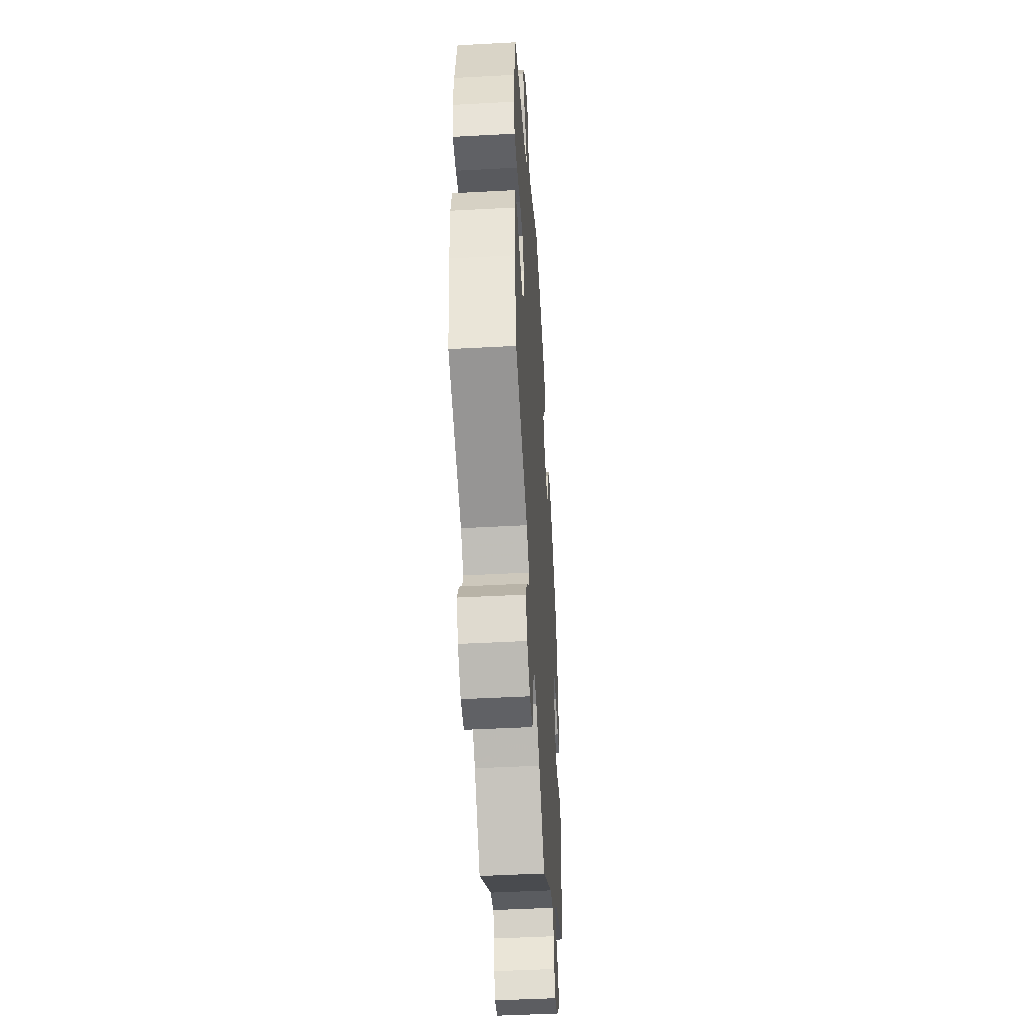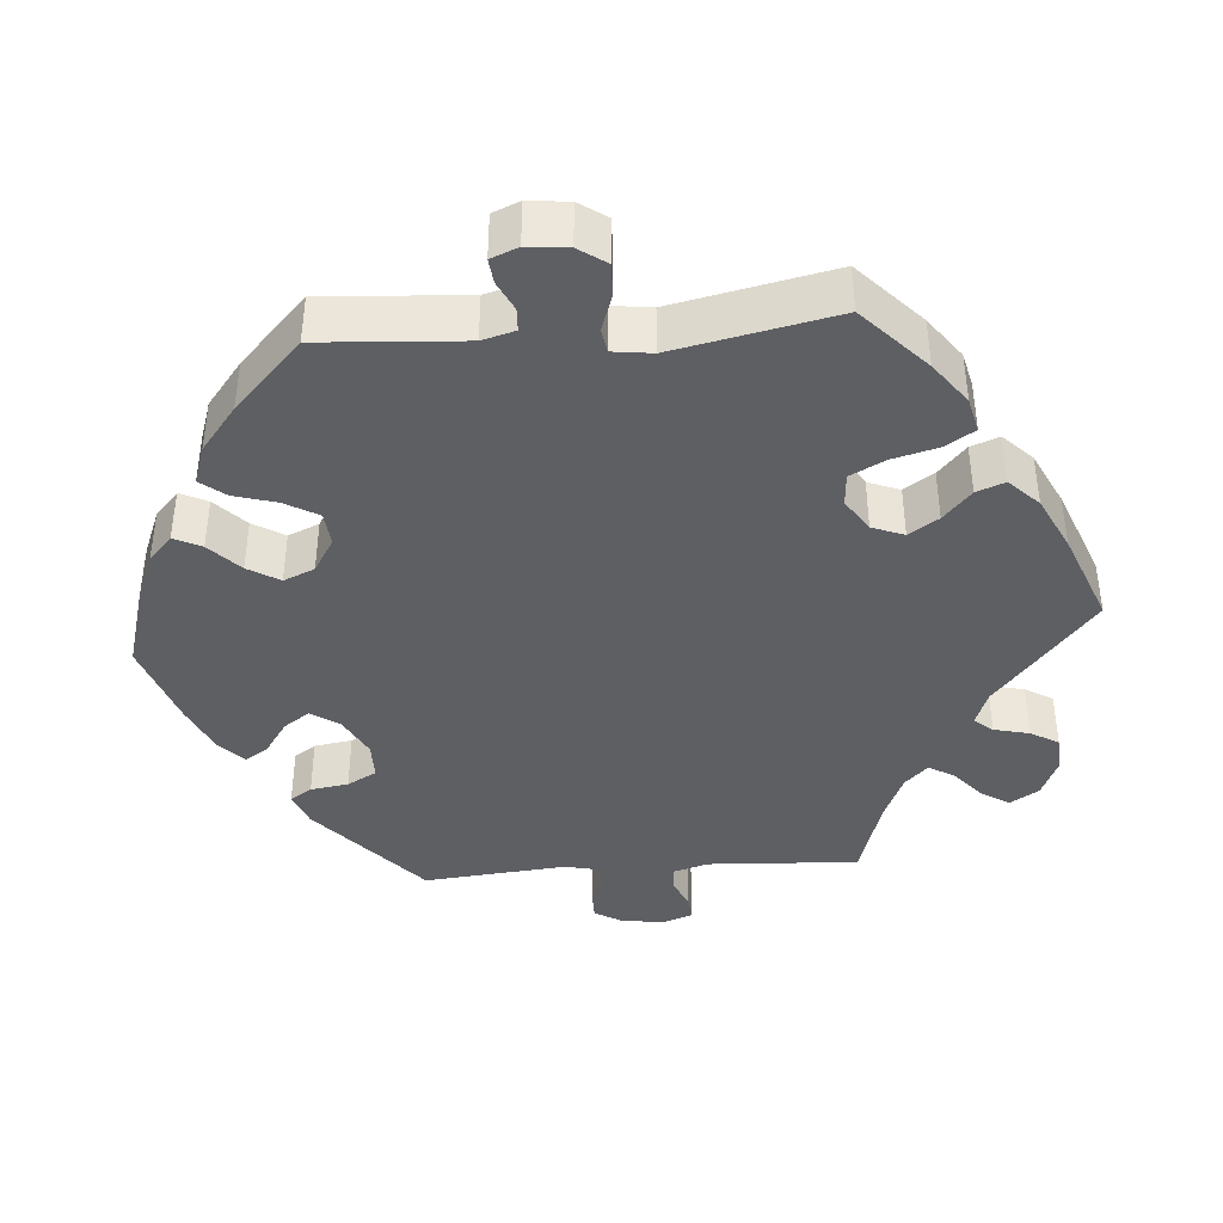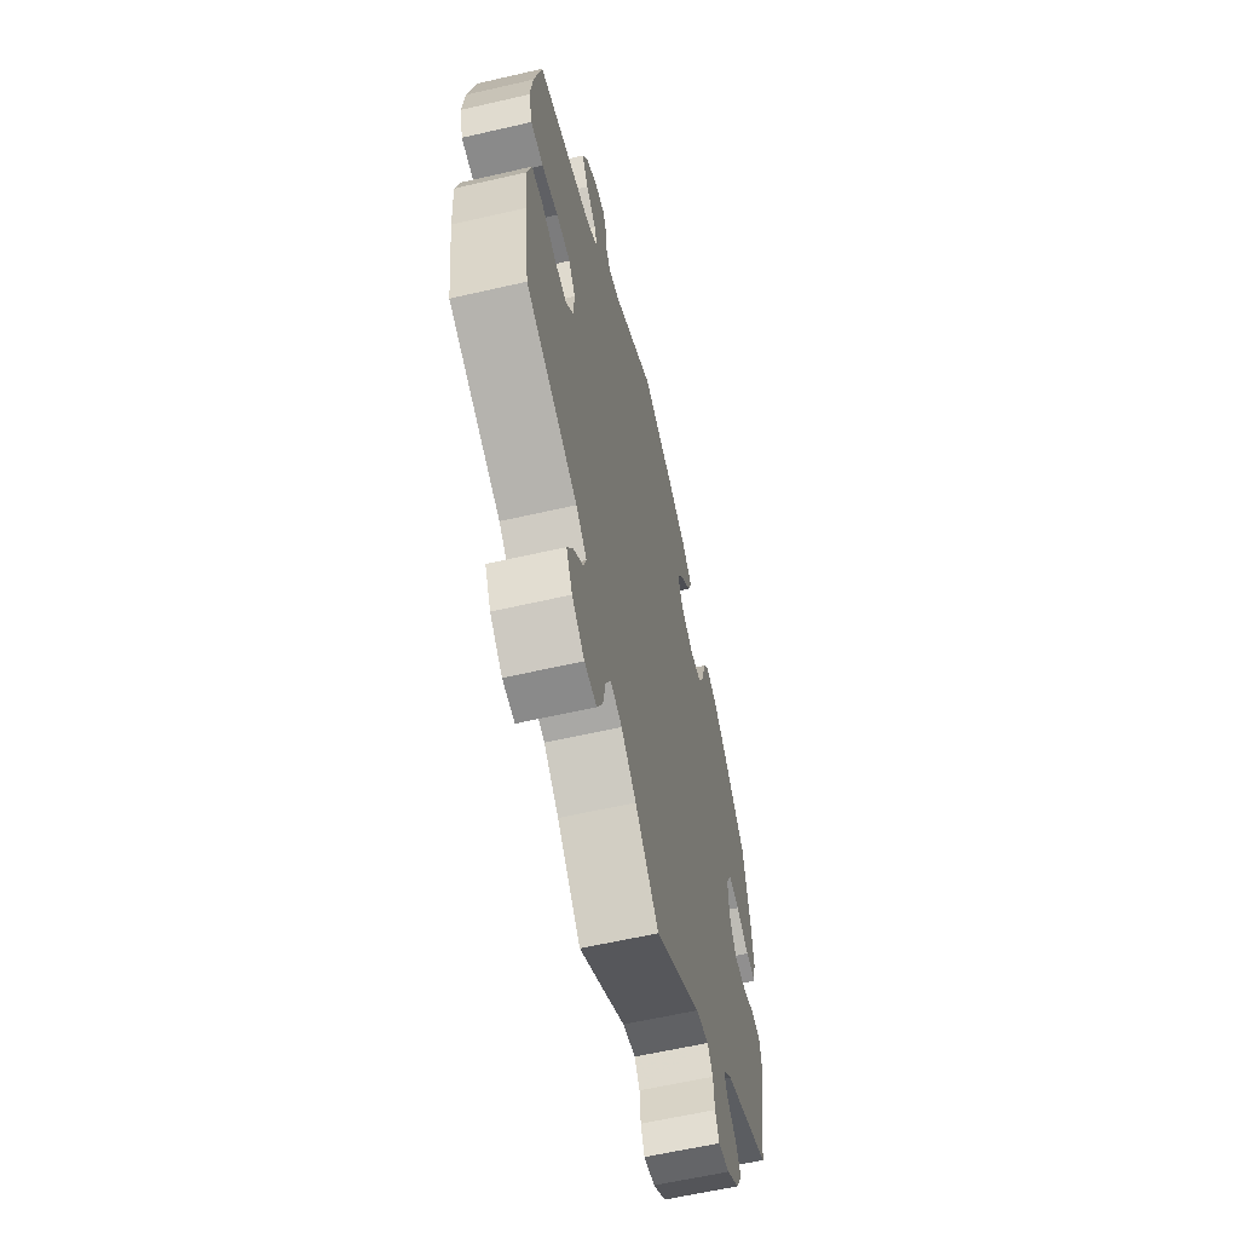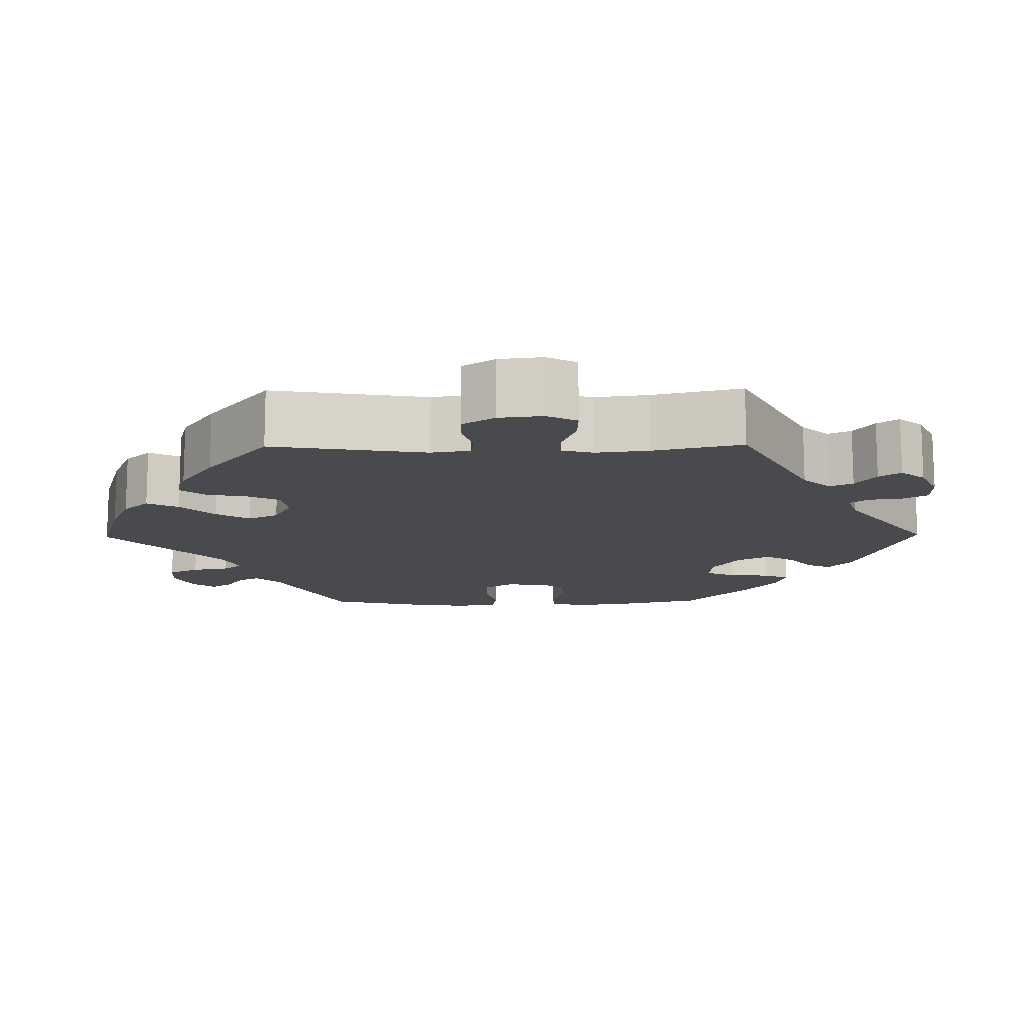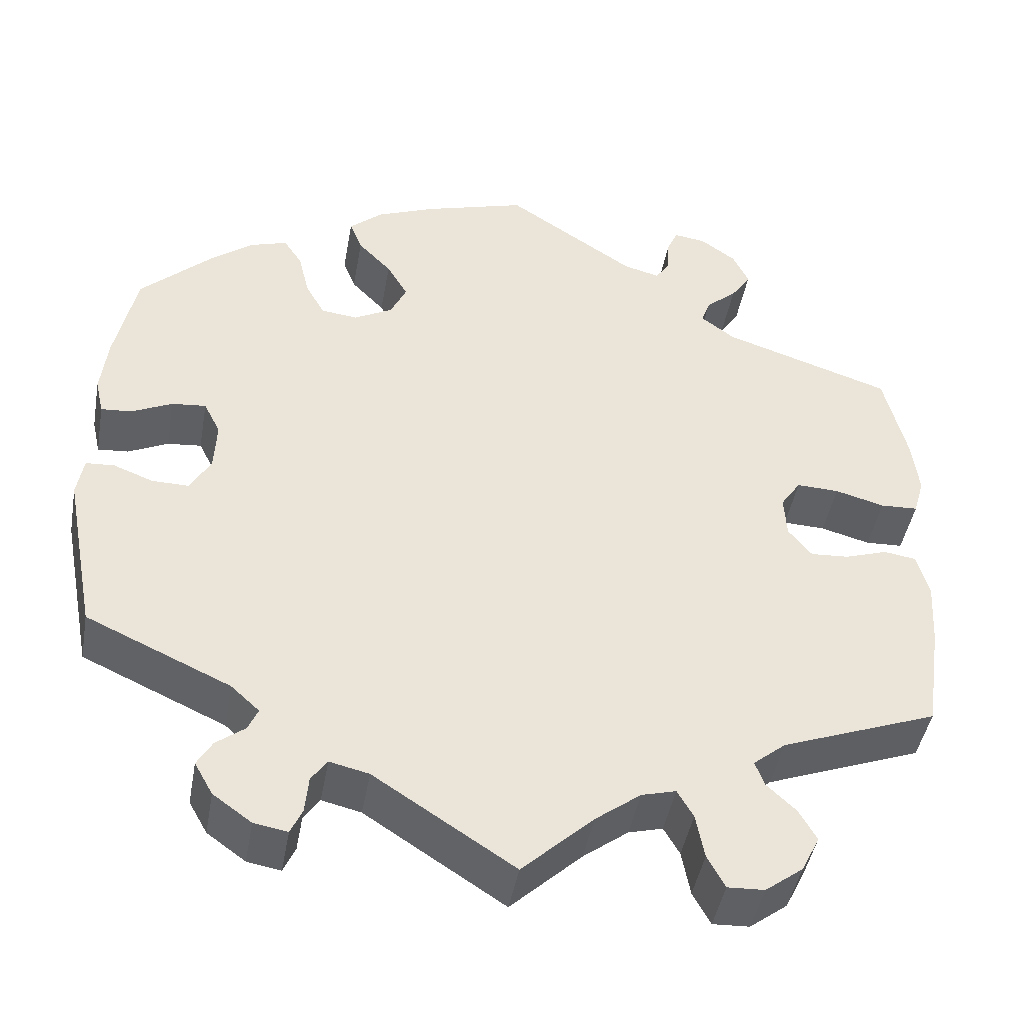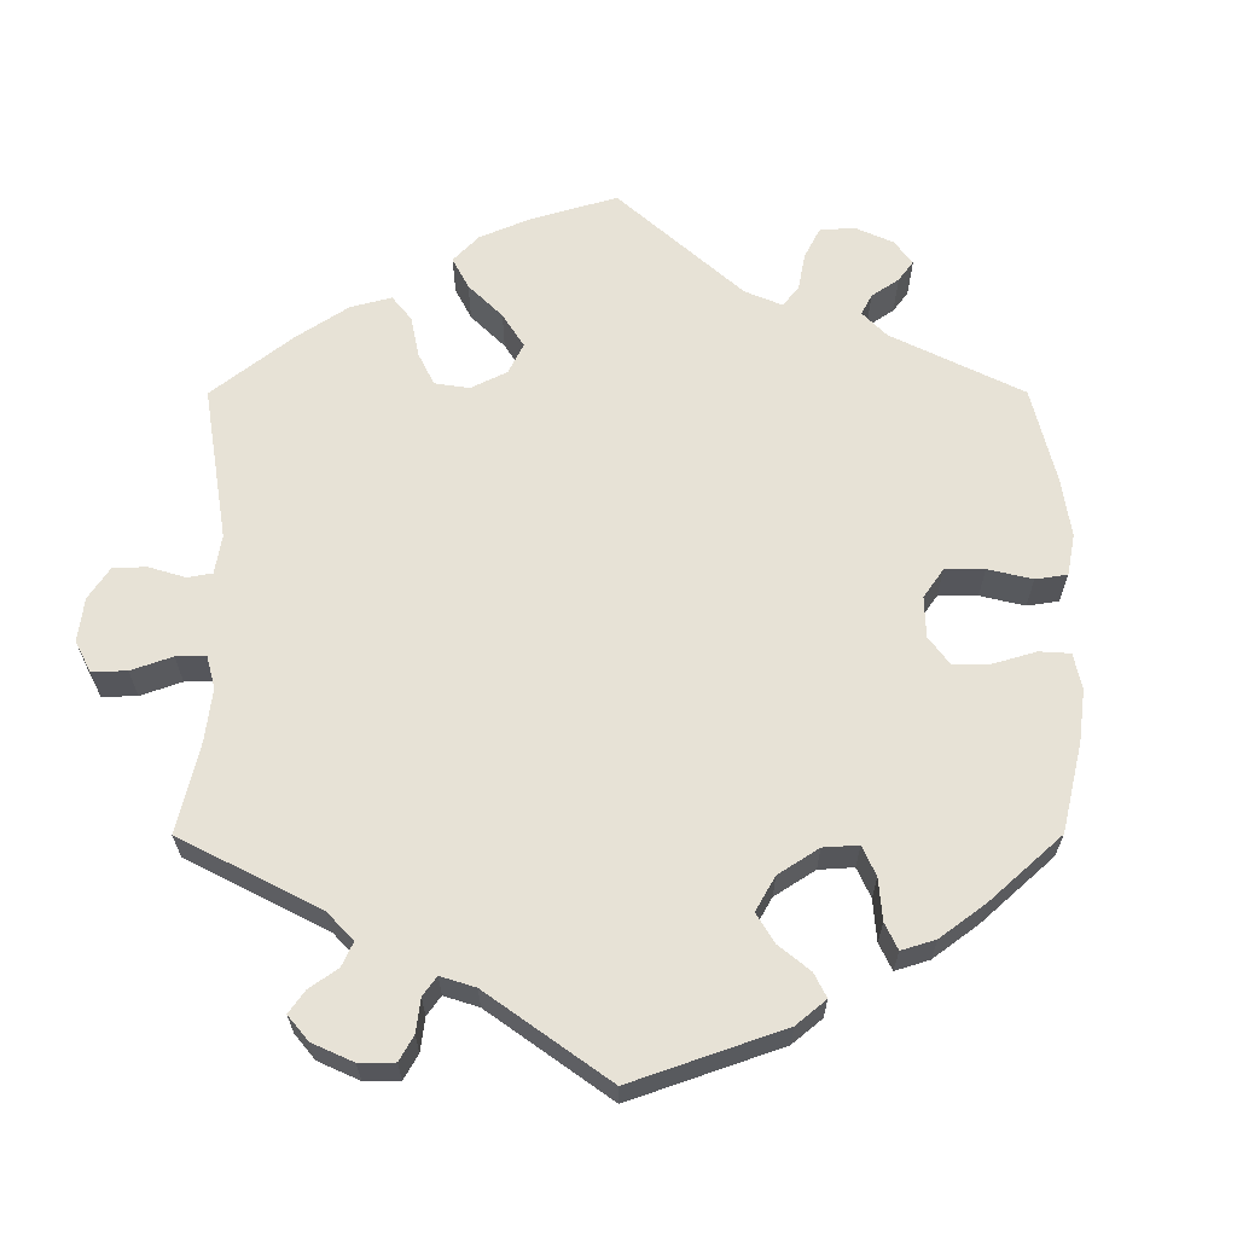
<metadata>
{"format":"obj","ext":"obj","renderer":"f3d","projection":"perspective","resolution":1024,"background":"white","views":[{"elev":-47.0,"azim":93.5,"up":"+Z"},{"elev":-40.1,"azim":34.3,"up":"+Y"},{"elev":-61.0,"azim":103.2,"up":"+Z"},{"elev":-13.1,"azim":150.8,"up":"+Y"},{"elev":-44.8,"azim":-10.1,"up":"+Z"},{"elev":63.7,"azim":-120.1,"up":"+Y"}]}
</metadata>
<code>
v -0.417 0.07 0.369
v -0.364 0.07 0.41
v -0.32 0.07 0.424
v -0.298 0.07 0.391
v -0.285 0.07 0.337
v -0.262 0.07 0.295
v -0.218 0.07 0.29
v -0.172 0.07 0.315
v -0.153 0.07 0.356
v -0.178 0.07 0.399
v -0.218 0.07 0.441
v -0.233 0.07 0.479
v -0.193 0.07 0.514
v -0.123 0.07 0.542
v -0.001 0.07 0.578
v 0.154 0.07 0.475
v 0.197 0.07 0.464
v 0.213 0.07 0.489
v 0.216 0.07 0.531
v 0.229 0.07 0.561
v 0.267 0.07 0.556
v 0.31 0.07 0.525
v 0.329 0.07 0.485
v 0.305 0.07 0.448
v 0.268 0.07 0.416
v 0.257 0.07 0.386
v 0.298 0.07 0.355
v 0.5 0.07 0.289
v 0.527 0.07 0.176
v 0.535 0.07 0.108
v 0.522 0.07 0.063
v 0.477 0.07 0.061
v 0.418 0.07 0.077
v 0.367 0.07 0.079
v 0.343 0.07 0.043
v 0.346 0.07 -0.008
v 0.374 0.07 -0.043
v 0.42 0.07 -0.04
v 0.471 0.07 -0.023
v 0.51 0.07 -0.029
v 0.524 0.07 -0.081
v 0.519 0.07 -0.16
v 0.5 0.07 -0.289
v 0.313 0.07 -0.36
v 0.274 0.07 -0.392
v 0.285 0.07 -0.422
v 0.32 0.07 -0.455
v 0.341 0.07 -0.492
v 0.319 0.07 -0.536
v 0.274 0.07 -0.57
v 0.23 0.07 -0.572
v 0.209 0.07 -0.533
v 0.199 0.07 -0.479
v 0.18 0.07 -0.446
v 0.139 0.07 -0.457
v 0.085 0.07 -0.498
v 0 0.07 -0.578
v -0.167 0.07 -0.47
v -0.214 0.07 -0.459
v -0.233 0.07 -0.486
v -0.237 0.07 -0.53
v -0.251 0.07 -0.561
v -0.291 0.07 -0.554
v -0.337 0.07 -0.521
v -0.359 0.07 -0.482
v -0.341 0.07 -0.451
v -0.307 0.07 -0.425
v -0.295 0.07 -0.398
v -0.329 0.07 -0.367
v -0.501 0.07 -0.289
v -0.539 0.07 -0.091
v -0.531 0.07 -0.043
v -0.497 0.07 -0.041
v -0.45 0.07 -0.059
v -0.406 0.07 -0.06
v -0.381 0.07 -0.017
v -0.378 0.07 0.044
v -0.398 0.07 0.084
v -0.439 0.07 0.08
v -0.487 0.07 0.057
v -0.524 0.07 0.054
v -0.534 0.07 0.098
v -0.526 0.07 0.169
v -0.501 0.07 0.289
v -0.417 0 0.369
v -0.364 0 0.41
v -0.32 0 0.424
v -0.298 0 0.391
v -0.285 0 0.337
v -0.262 0 0.295
v -0.218 0 0.29
v -0.172 0 0.315
v -0.153 0 0.356
v -0.178 0 0.399
v -0.218 0 0.441
v -0.233 0 0.479
v -0.193 0 0.514
v -0.123 0 0.542
v -0.001 0 0.578
v 0.154 0 0.475
v 0.197 0 0.464
v 0.213 0 0.489
v 0.216 0 0.531
v 0.229 0 0.561
v 0.267 0 0.556
v 0.31 0 0.525
v 0.329 0 0.485
v 0.305 0 0.448
v 0.268 0 0.416
v 0.257 0 0.386
v 0.298 0 0.355
v 0.5 0 0.289
v 0.527 0 0.176
v 0.535 0 0.108
v 0.522 0 0.063
v 0.477 0 0.061
v 0.418 0 0.077
v 0.367 0 0.079
v 0.343 0 0.043
v 0.346 0 -0.008
v 0.374 0 -0.043
v 0.42 0 -0.04
v 0.471 0 -0.023
v 0.51 0 -0.029
v 0.524 0 -0.081
v 0.519 0 -0.16
v 0.5 0 -0.289
v 0.313 0 -0.36
v 0.274 0 -0.392
v 0.285 0 -0.422
v 0.32 0 -0.455
v 0.341 0 -0.492
v 0.319 0 -0.536
v 0.274 0 -0.57
v 0.23 0 -0.572
v 0.209 0 -0.533
v 0.199 0 -0.479
v 0.18 0 -0.446
v 0.139 0 -0.457
v 0.085 0 -0.498
v 0 0 -0.578
v -0.167 0 -0.47
v -0.214 0 -0.459
v -0.233 0 -0.486
v -0.237 0 -0.53
v -0.251 0 -0.561
v -0.291 0 -0.554
v -0.337 0 -0.521
v -0.359 0 -0.482
v -0.341 0 -0.451
v -0.307 0 -0.425
v -0.295 0 -0.398
v -0.329 0 -0.367
v -0.501 0 -0.289
v -0.539 0 -0.091
v -0.531 0 -0.043
v -0.497 0 -0.041
v -0.45 0 -0.059
v -0.406 0 -0.06
v -0.381 0 -0.017
v -0.378 0 0.044
v -0.398 0 0.084
v -0.439 0 0.08
v -0.487 0 0.057
v -0.524 0 0.054
v -0.534 0 0.098
v -0.526 0 0.169
v -0.501 0 0.289
f 79 80 81 82
f 78 79 82 83
f 71 72 73 74
f 69 70 71 74
f 68 69 74 75
f 64 65 66 67
f 64 67 68
f 63 64 68
f 60 61 62 63
f 59 60 63 68
f 58 59 68 75
f 56 57 58 75
f 50 51 52 53
f 50 53 54
f 49 50 54
f 46 47 48 49
f 45 46 49 54
f 44 45 54 55
f 42 43 44
f 41 42 44 55
f 38 39 40 41
f 37 38 41 55
f 30 31 32 33
f 30 33 34
f 27 28 29 30
f 26 27 30 34
f 22 23 24 25
f 20 21 22 25
f 18 19 20 25
f 17 18 25 26
f 16 17 26 34
f 10 11 12 13
f 9 10 13 14
f 2 3 4 5
f 2 5 6
f 1 2 6
f 78 83 84 1
f 55 56 75 76
f 36 37 55 76
f 35 36 76 77
f 9 14 15 16
f 8 9 16 34
f 7 8 34 35
f 77 78 1 6
f 6 7 35 77
f 166 165 164 163
f 167 166 163 162
f 158 157 156 155
f 158 155 154 153
f 159 158 153 152
f 151 150 149 148
f 152 151 148
f 152 148 147
f 147 146 145 144
f 152 147 144 143
f 159 152 143 142
f 159 142 141 140
f 137 136 135 134
f 138 137 134
f 138 134 133
f 133 132 131 130
f 138 133 130 129
f 139 138 129 128
f 128 127 126
f 139 128 126 125
f 125 124 123 122
f 139 125 122 121
f 117 116 115 114
f 118 117 114
f 114 113 112 111
f 118 114 111 110
f 109 108 107 106
f 109 106 105 104
f 109 104 103 102
f 110 109 102 101
f 118 110 101 100
f 97 96 95 94
f 98 97 94 93
f 89 88 87 86
f 90 89 86
f 90 86 85
f 85 168 167 162
f 160 159 140 139
f 160 139 121 120
f 161 160 120 119
f 100 99 98 93
f 118 100 93 92
f 119 118 92 91
f 90 85 162 161
f 161 119 91 90
f 1 85 86 2
f 2 86 87 3
f 3 87 88 4
f 4 88 89 5
f 5 89 90 6
f 6 90 91 7
f 7 91 92 8
f 8 92 93 9
f 9 93 94 10
f 10 94 95 11
f 11 95 96 12
f 12 96 97 13
f 13 97 98 14
f 14 98 99 15
f 15 99 100 16
f 16 100 101 17
f 17 101 102 18
f 18 102 103 19
f 19 103 104 20
f 20 104 105 21
f 21 105 106 22
f 22 106 107 23
f 23 107 108 24
f 24 108 109 25
f 25 109 110 26
f 26 110 111 27
f 27 111 112 28
f 28 112 113 29
f 29 113 114 30
f 30 114 115 31
f 31 115 116 32
f 32 116 117 33
f 33 117 118 34
f 34 118 119 35
f 35 119 120 36
f 36 120 121 37
f 37 121 122 38
f 38 122 123 39
f 39 123 124 40
f 40 124 125 41
f 41 125 126 42
f 42 126 127 43
f 43 127 128 44
f 44 128 129 45
f 45 129 130 46
f 46 130 131 47
f 47 131 132 48
f 48 132 133 49
f 49 133 134 50
f 50 134 135 51
f 51 135 136 52
f 52 136 137 53
f 53 137 138 54
f 54 138 139 55
f 55 139 140 56
f 56 140 141 57
f 57 141 142 58
f 58 142 143 59
f 59 143 144 60
f 60 144 145 61
f 61 145 146 62
f 62 146 147 63
f 63 147 148 64
f 64 148 149 65
f 65 149 150 66
f 66 150 151 67
f 67 151 152 68
f 68 152 153 69
f 69 153 154 70
f 70 154 155 71
f 71 155 156 72
f 72 156 157 73
f 73 157 158 74
f 74 158 159 75
f 75 159 160 76
f 76 160 161 77
f 77 161 162 78
f 78 162 163 79
f 79 163 164 80
f 80 164 165 81
f 81 165 166 82
f 82 166 167 83
f 83 167 168 84
f 84 168 85 1

</code>
